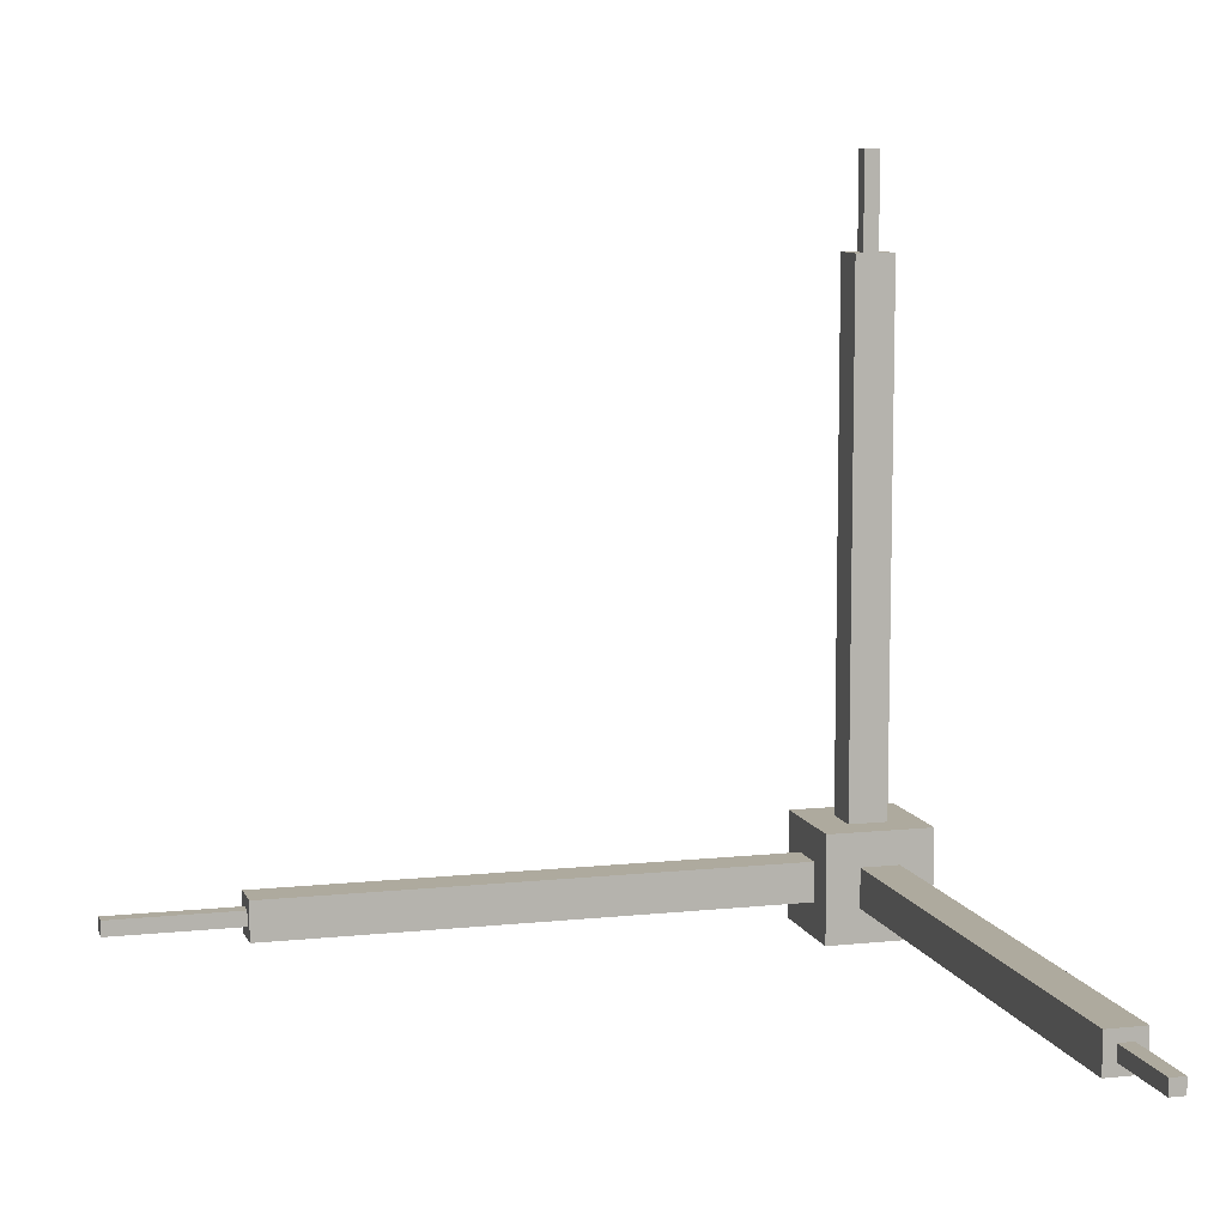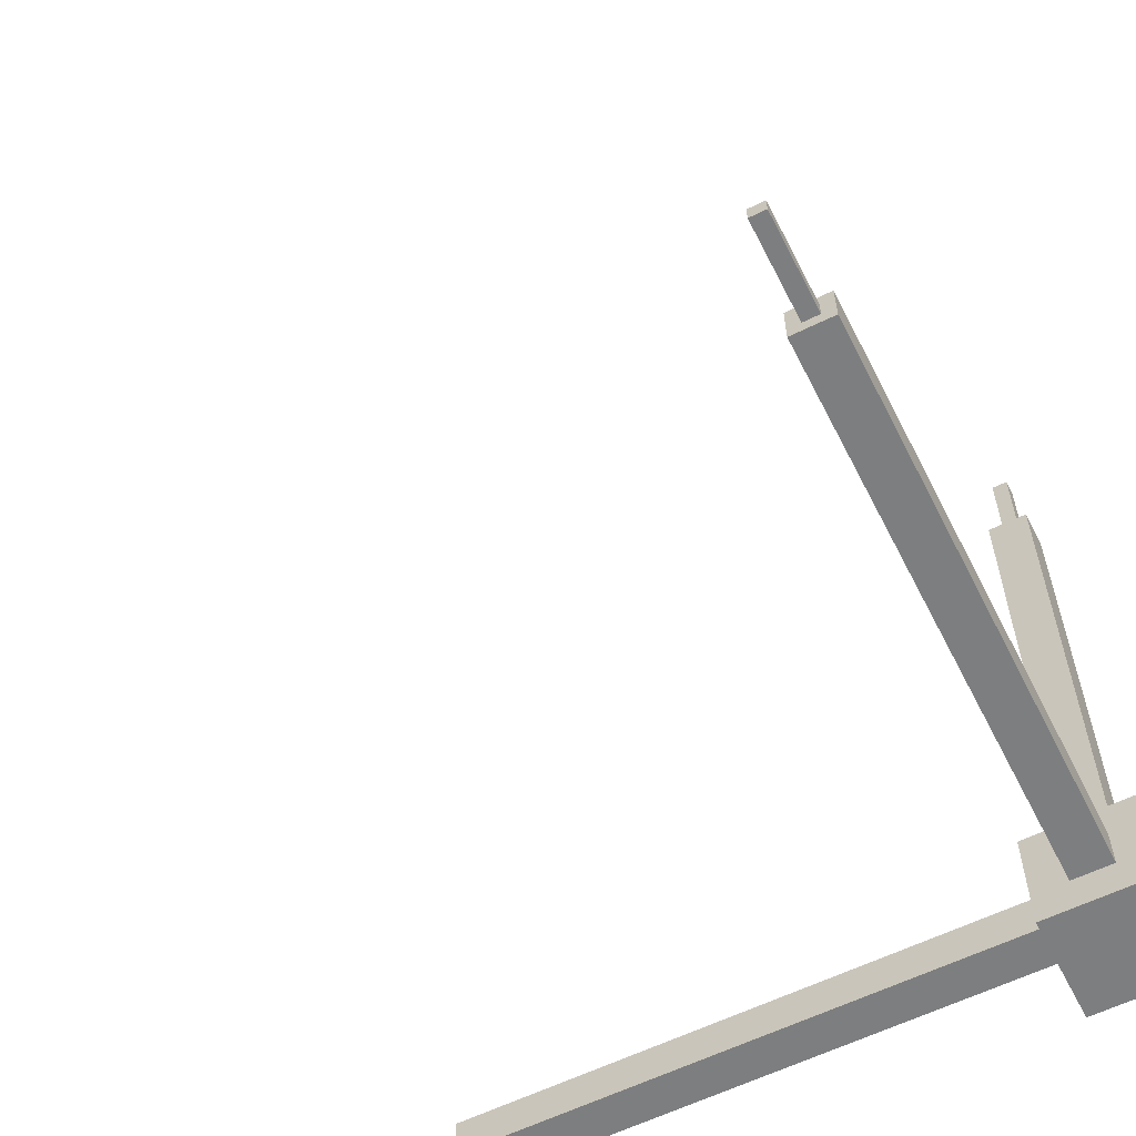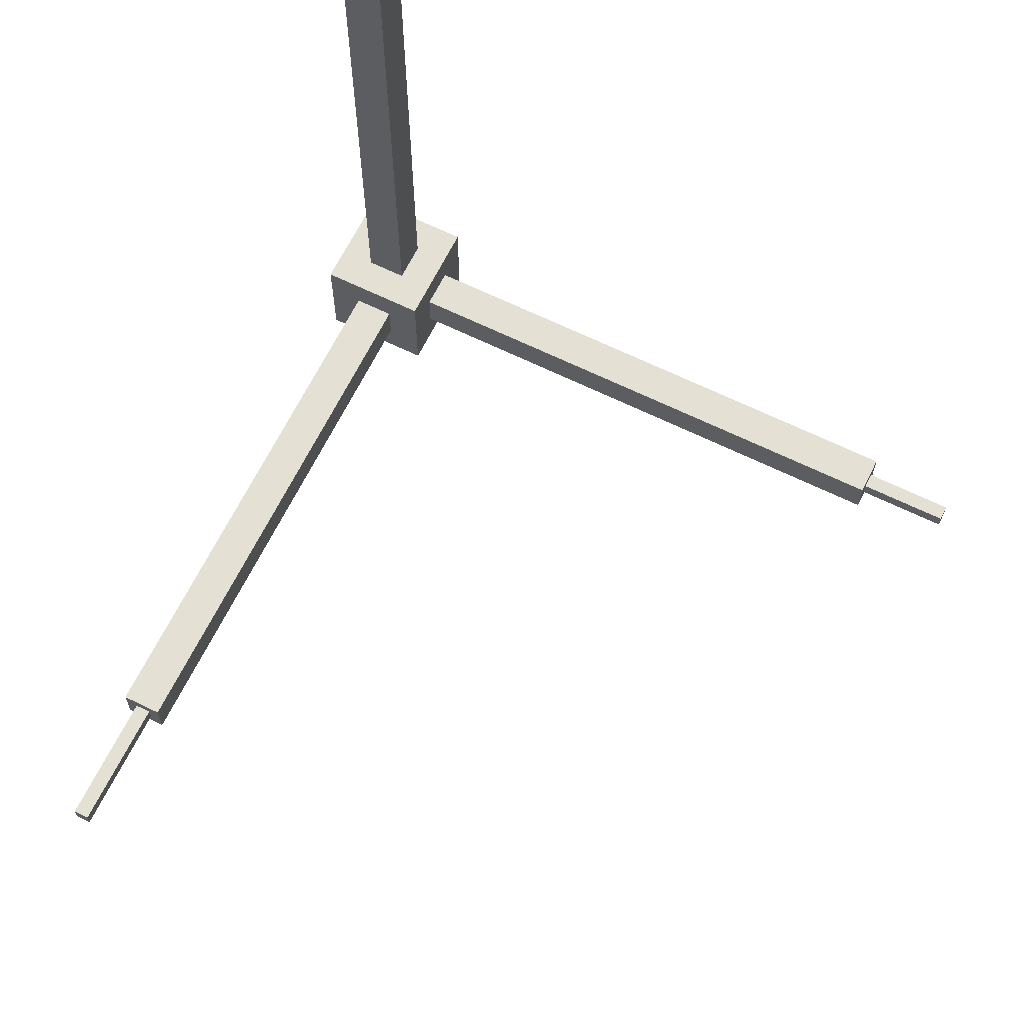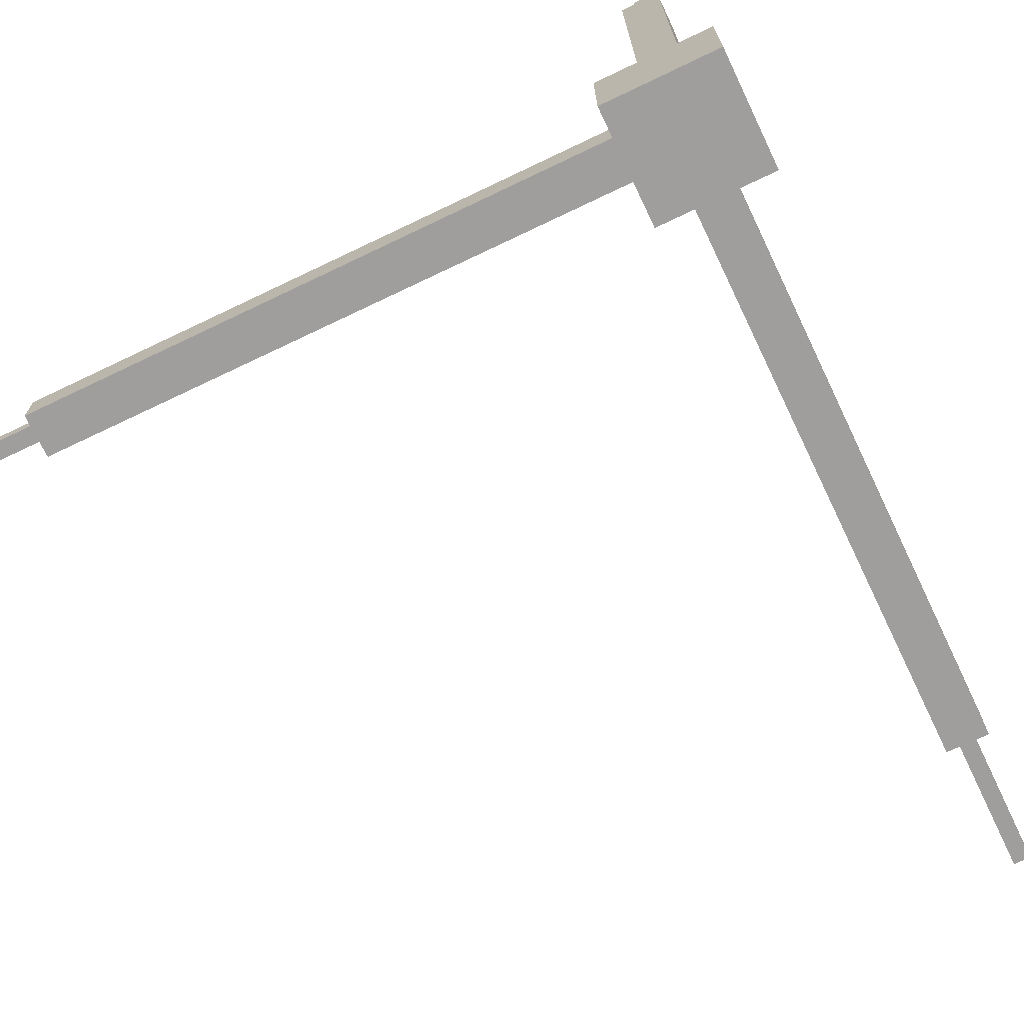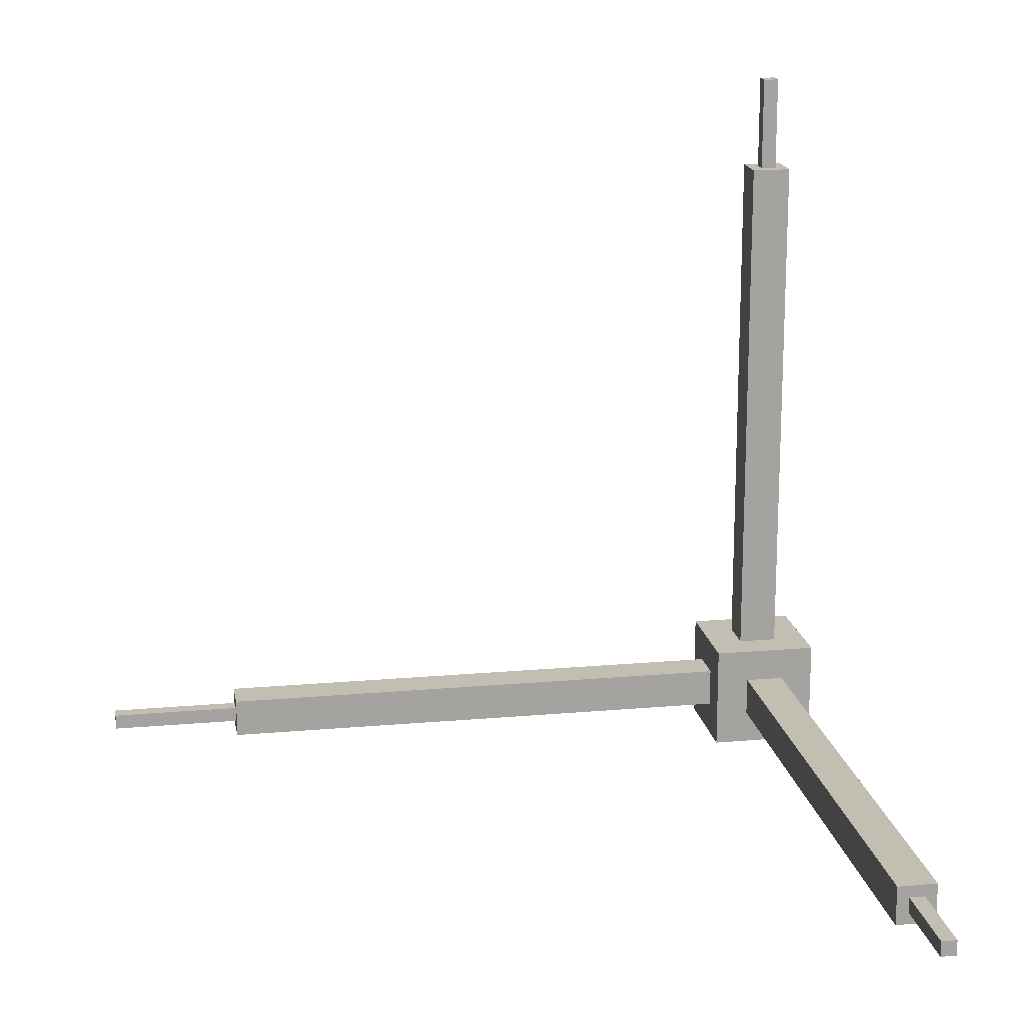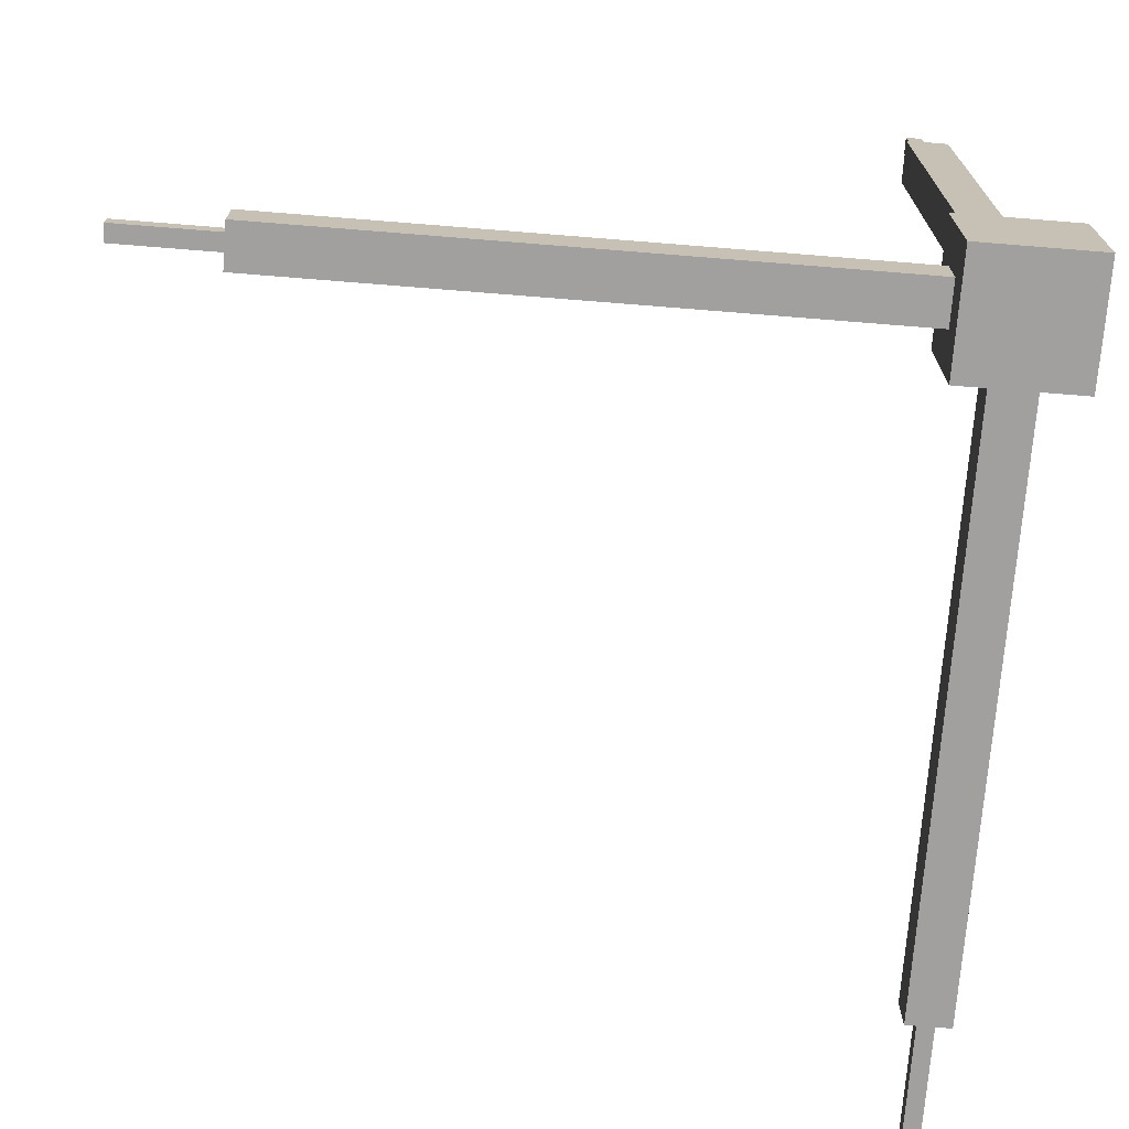
<metadata>
{"format":"obj","ext":"obj","renderer":"f3d","projection":"perspective","resolution":1024,"background":"white","views":[{"elev":9.2,"azim":164.2,"up":"+Y"},{"elev":-59.3,"azim":-153.1,"up":"+Y"},{"elev":65.7,"azim":116.2,"up":"+Y"},{"elev":-71.0,"azim":-64.4,"up":"+Y"},{"elev":17.5,"azim":170.0,"up":"+Y"},{"elev":-71.9,"azim":-94.6,"up":"+Y"}]}
</metadata>
<code>
o Cube
v -0.1 0.1 -0.1
v -0.1 -0.1 -0.1
v 0.1 0.1 -0.1
v 0.1 -0.1 -0.1
v -0.1 0.1 0.1
v -0.1 -0.1 0.1
v 0.1 0.1 0.1
v 0.1 -0.1 0.1
v -0.03671 0.1 -0.03671
v 0.03671 0.1 -0.03671
v 0.03671 0.1 0.03671
v -0.03671 0.1 0.03671
v 0.1 -0.03671 -0.03671
v 0.1 -0.03671 0.03671
v 0.1 0.03671 0.03671
v 0.1 0.03671 -0.03671
v -0.03671 -0.03671 -0.1
v 0.03671 -0.03671 -0.1
v 0.03671 0.03671 -0.1
v -0.03671 0.03671 -0.1
v -0.03671 0.1 -0.03671
v 0.03671 0.1 -0.03671
v -0.03671 0.1 0.03671
v 0.03671 0.1 0.03671
v 0.1 -0.03671 0.03671
v 0.1 -0.03671 -0.03671
v 0.1 0.03671 -0.03671
v 0.1 0.03671 0.03671
v 0.03671 -0.03671 -0.1
v -0.03671 -0.03671 -0.1
v -0.03671 0.03671 -0.1
v 0.03671 0.03671 -0.1
v -0.03671 1.1 -0.03671
v 0.03671 1.1 -0.03671
v -0.03671 1.1 0.03671
v 0.03671 1.1 0.03671
v 0.03671 -0.03671 -1.1
v -0.03671 -0.03671 -1.1
v -0.03671 0.03671 -1.1
v 0.03671 0.03671 -1.1
v 1.1 -0.03671 0.03671
v 1.1 -0.03671 -0.03671
v 1.1 0.03671 -0.03671
v 1.1 0.03671 0.03671
v -0.01423 1.1 -0.01423
v 0.01423 1.1 -0.01423
v 0.01423 1.1 0.01423
v -0.01423 1.1 0.01423
v -0.01423 -0.01423 -1.1
v 0.01423 -0.01423 -1.1
v 0.01423 0.01423 -1.1
v -0.01423 0.01423 -1.1
v 1.1 -0.01423 -0.01423
v 1.1 -0.01423 0.01423
v 1.1 0.01423 0.01423
v 1.1 0.01423 -0.01423
v 0.01423 -0.01423 -1.268
v -0.01423 -0.01423 -1.268
v -0.01423 0.01423 -1.268
v 0.01423 0.01423 -1.268
v 1.345 -0.01423 0.01423
v 1.345 -0.01423 -0.01423
v 1.345 0.01423 -0.01423
v 1.345 0.01423 0.01423
v -0.01423 1.276 -0.01423
v 0.01423 1.276 -0.01423
v -0.01423 1.276 0.01423
v 0.01423 1.276 0.01423
f 20 17 30 31
f 14 15 28 25
f 8 6 5 7
f 6 8 4 2
f 11 12 23 24
f 6 2 1 5
f 1 3 10 9
f 3 7 11 10
f 7 5 12 11
f 5 1 9 12
f 4 8 14 13
f 8 7 15 14
f 7 3 16 15
f 3 4 13 16
f 2 4 18 17
f 4 3 19 18
f 3 1 20 19
f 1 2 17 20
f 22 24 36 34
f 25 28 44 41
f 30 29 37 38
f 9 10 22 21
f 15 16 27 28
f 18 19 32 29
f 12 9 21 23
f 13 14 25 26
f 19 20 31 32
f 10 11 24 22
f 16 13 26 27
f 17 18 29 30
f 45 46 66 65
f 21 22 34 33
f 24 23 35 36
f 23 21 33 35
f 51 52 59 60
f 32 31 39 40
f 31 30 38 39
f 29 32 40 37
f 54 55 64 61
f 26 25 41 42
f 28 27 43 44
f 27 26 42 43
f 33 34 46 45
f 34 36 47 46
f 36 35 48 47
f 35 33 45 48
f 38 37 50 49
f 37 40 51 50
f 40 39 52 51
f 39 38 49 52
f 42 41 54 53
f 41 44 55 54
f 44 43 56 55
f 43 42 53 56
f 58 57 60 59
f 52 49 58 59
f 50 51 60 57
f 49 50 57 58
f 62 61 64 63
f 53 54 61 62
f 55 56 63 64
f 56 53 62 63
f 65 66 68 67
f 47 48 67 68
f 48 45 65 67
f 46 47 68 66

</code>
